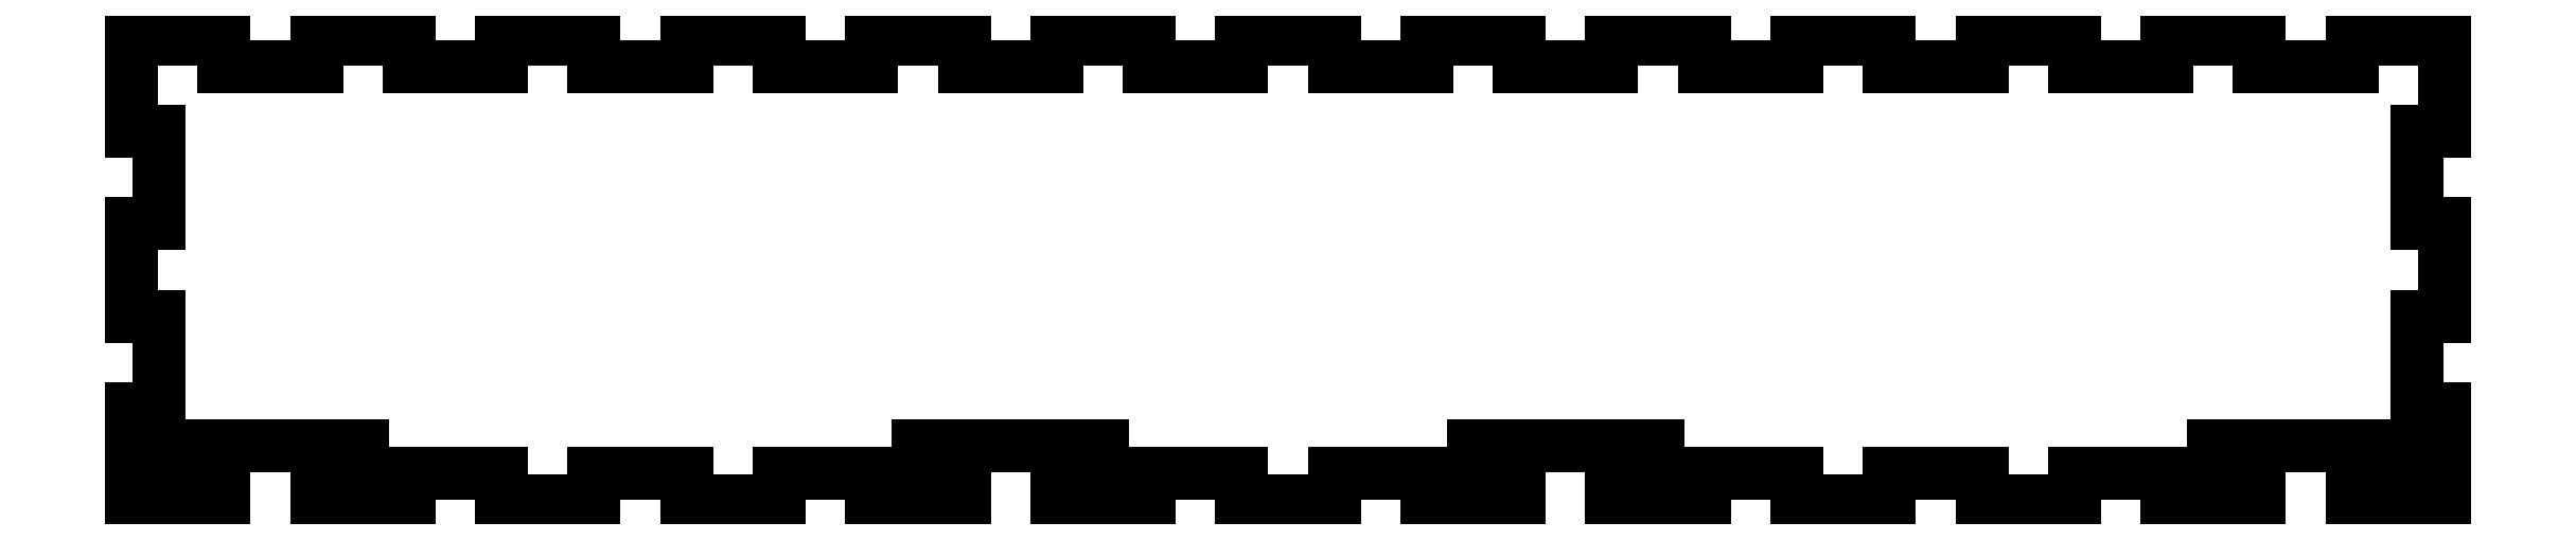
<metadata>
{"format":"dxf","ext":"dxf","renderer":"ezdxf+matplotlib","layout":"modelspace","background":"white","min_lineweight":24,"dpi":150}
</metadata>
<code>
0
SECTION
2
ENTITIES
0
LINE
8
0
10
0
11
0
20
0
21
10
0
LINE
8
0
10
0
11
3
20
10
21
10
0
LINE
8
0
10
3
11
3
20
10
21
20
0
LINE
8
0
10
3
11
0
20
20
21
20
0
LINE
8
0
10
0
11
0
20
20
21
30
0
LINE
8
0
10
0
11
3
20
30
21
30
0
LINE
8
0
10
3
11
3
20
30
21
40
0
LINE
8
0
10
3
11
0
20
40
21
40
0
LINE
8
0
10
0
11
0
20
40
21
50
0
LINE
8
0
10
0
11
10
20
50
21
50
0
LINE
8
0
10
10
11
10
20
50
21
47
0
LINE
8
0
10
10
11
20
20
47
21
47
0
LINE
8
0
10
20
11
20
20
47
21
50
0
LINE
8
0
10
20
11
30
20
50
21
50
0
LINE
8
0
10
30
11
30
20
50
21
47
0
LINE
8
0
10
30
11
40
20
47
21
47
0
LINE
8
0
10
40
11
40
20
47
21
50
0
LINE
8
0
10
40
11
50
20
50
21
50
0
LINE
8
0
10
50
11
50
20
50
21
47
0
LINE
8
0
10
50
11
60
20
47
21
47
0
LINE
8
0
10
60
11
60
20
47
21
50
0
LINE
8
0
10
60
11
70
20
50
21
50
0
LINE
8
0
10
70
11
70
20
50
21
47
0
LINE
8
0
10
70
11
80
20
47
21
47
0
LINE
8
0
10
80
11
80
20
47
21
50
0
LINE
8
0
10
80
11
90
20
50
21
50
0
LINE
8
0
10
90
11
90
20
50
21
47
0
LINE
8
0
10
90
11
100
20
47
21
47
0
LINE
8
0
10
100
11
100
20
47
21
50
0
LINE
8
0
10
100
11
110
20
50
21
50
0
LINE
8
0
10
110
11
110
20
50
21
47
0
LINE
8
0
10
110
11
120
20
47
21
47
0
LINE
8
0
10
120
11
120
20
47
21
50
0
LINE
8
0
10
120
11
130
20
50
21
50
0
LINE
8
0
10
130
11
130
20
50
21
47
0
LINE
8
0
10
130
11
140
20
47
21
47
0
LINE
8
0
10
140
11
140
20
47
21
50
0
LINE
8
0
10
140
11
150
20
50
21
50
0
LINE
8
0
10
150
11
150
20
50
21
47
0
LINE
8
0
10
150
11
160
20
47
21
47
0
LINE
8
0
10
160
11
160
20
47
21
50
0
LINE
8
0
10
160
11
170
20
50
21
50
0
LINE
8
0
10
170
11
170
20
50
21
47
0
LINE
8
0
10
170
11
180
20
47
21
47
0
LINE
8
0
10
180
11
180
20
47
21
50
0
LINE
8
0
10
180
11
190
20
50
21
50
0
LINE
8
0
10
190
11
190
20
50
21
47
0
LINE
8
0
10
190
11
200
20
47
21
47
0
LINE
8
0
10
200
11
200
20
47
21
50
0
LINE
8
0
10
200
11
210
20
50
21
50
0
LINE
8
0
10
210
11
210
20
50
21
47
0
LINE
8
0
10
210
11
220
20
47
21
47
0
LINE
8
0
10
220
11
220
20
47
21
50
0
LINE
8
0
10
220
11
230
20
50
21
50
0
LINE
8
0
10
230
11
230
20
50
21
47
0
LINE
8
0
10
230
11
240
20
47
21
47
0
LINE
8
0
10
240
11
240
20
47
21
50
0
LINE
8
0
10
240
11
250
20
50
21
50
0
LINE
8
0
10
250
11
250
20
50
21
40
0
LINE
8
0
10
250
11
247
20
40
21
40
0
LINE
8
0
10
247
11
247
20
40
21
30
0
LINE
8
0
10
247
11
250
20
30
21
30
0
LINE
8
0
10
250
11
250
20
30
21
20
0
LINE
8
0
10
250
11
247
20
20
21
20
0
LINE
8
0
10
247
11
247
20
20
21
10
0
LINE
8
0
10
247
11
250
20
10
21
10
0
LINE
8
0
10
250
11
250
20
10
21
0
0
LINE
8
0
10
250
11
240
20
0
21
0
0
LINE
8
0
10
240
11
240
20
0
21
3
0
LINE
8
0
10
240
11
245
20
3
21
3
0
LINE
8
0
10
245
11
245
20
3
21
6
0
LINE
8
0
10
245
11
225
20
6
21
6
0
LINE
8
0
10
225
11
225
20
6
21
3
0
LINE
8
0
10
225
11
230
20
3
21
3
0
LINE
8
0
10
230
11
230
20
3
21
0
0
LINE
8
0
10
230
11
220
20
0
21
0
0
LINE
8
0
10
220
11
220
20
0
21
3
0
LINE
8
0
10
220
11
210
20
3
21
3
0
LINE
8
0
10
210
11
210
20
3
21
0
0
LINE
8
0
10
210
11
200
20
0
21
0
0
LINE
8
0
10
200
11
200
20
0
21
3
0
LINE
8
0
10
200
11
190
20
3
21
3
0
LINE
8
0
10
190
11
190
20
3
21
0
0
LINE
8
0
10
190
11
180
20
0
21
0
0
LINE
8
0
10
180
11
180
20
0
21
3
0
LINE
8
0
10
180
11
170
20
3
21
3
0
LINE
8
0
10
170
11
170
20
3
21
0
0
LINE
8
0
10
170
11
160
20
0
21
0
0
LINE
8
0
10
160
11
160
20
0
21
3
0
LINE
8
0
10
160
11
165
20
3
21
3
0
LINE
8
0
10
165
11
165
20
3
21
6
0
LINE
8
0
10
165
11
145
20
6
21
6
0
LINE
8
0
10
145
11
145
20
6
21
3
0
LINE
8
0
10
145
11
150
20
3
21
3
0
LINE
8
0
10
150
11
150
20
3
21
0
0
LINE
8
0
10
150
11
140
20
0
21
0
0
LINE
8
0
10
140
11
140
20
0
21
3
0
LINE
8
0
10
140
11
130
20
3
21
3
0
LINE
8
0
10
130
11
130
20
3
21
0
0
LINE
8
0
10
130
11
120
20
0
21
0
0
LINE
8
0
10
120
11
120
20
0
21
3
0
LINE
8
0
10
120
11
110
20
3
21
3
0
LINE
8
0
10
110
11
110
20
3
21
0
0
LINE
8
0
10
110
11
100
20
0
21
0
0
LINE
8
0
10
100
11
100
20
0
21
3
0
LINE
8
0
10
100
11
105
20
3
21
3
0
LINE
8
0
10
105
11
105
20
3
21
6
0
LINE
8
0
10
105
11
85
20
6
21
6
0
LINE
8
0
10
85
11
85
20
6
21
3
0
LINE
8
0
10
85
11
90
20
3
21
3
0
LINE
8
0
10
90
11
90
20
3
21
0
0
LINE
8
0
10
90
11
80
20
0
21
0
0
LINE
8
0
10
80
11
80
20
0
21
3
0
LINE
8
0
10
80
11
70
20
3
21
3
0
LINE
8
0
10
70
11
70
20
3
21
0
0
LINE
8
0
10
70
11
60
20
0
21
0
0
LINE
8
0
10
60
11
60
20
0
21
3
0
LINE
8
0
10
60
11
50
20
3
21
3
0
LINE
8
0
10
50
11
50
20
3
21
0
0
LINE
8
0
10
50
11
40
20
0
21
0
0
LINE
8
0
10
40
11
40
20
0
21
3
0
LINE
8
0
10
40
11
30
20
3
21
3
0
LINE
8
0
10
30
11
30
20
3
21
0
0
LINE
8
0
10
30
11
20
20
0
21
0
0
LINE
8
0
10
20
11
20
20
0
21
3
0
LINE
8
0
10
20
11
25
20
3
21
3
0
LINE
8
0
10
25
11
25
20
3
21
6
0
LINE
8
0
10
25
11
5
20
6
21
6
0
LINE
8
0
10
5
11
5
20
6
21
3
0
LINE
8
0
10
5
11
10
20
3
21
3
0
LINE
8
0
10
10
11
10
20
3
21
0
0
LINE
8
0
10
10
11
0
20
0
21
0
0
ENDSEC
0
EOF

</code>
